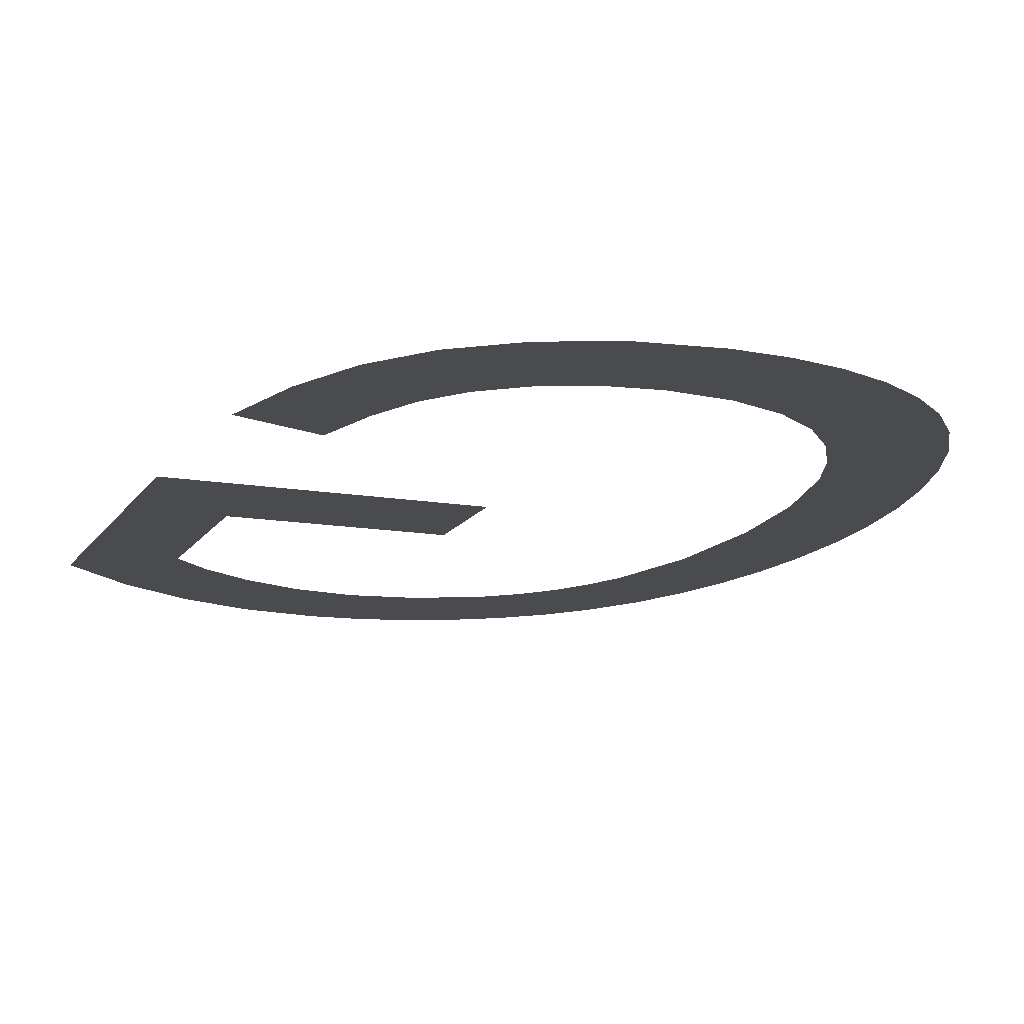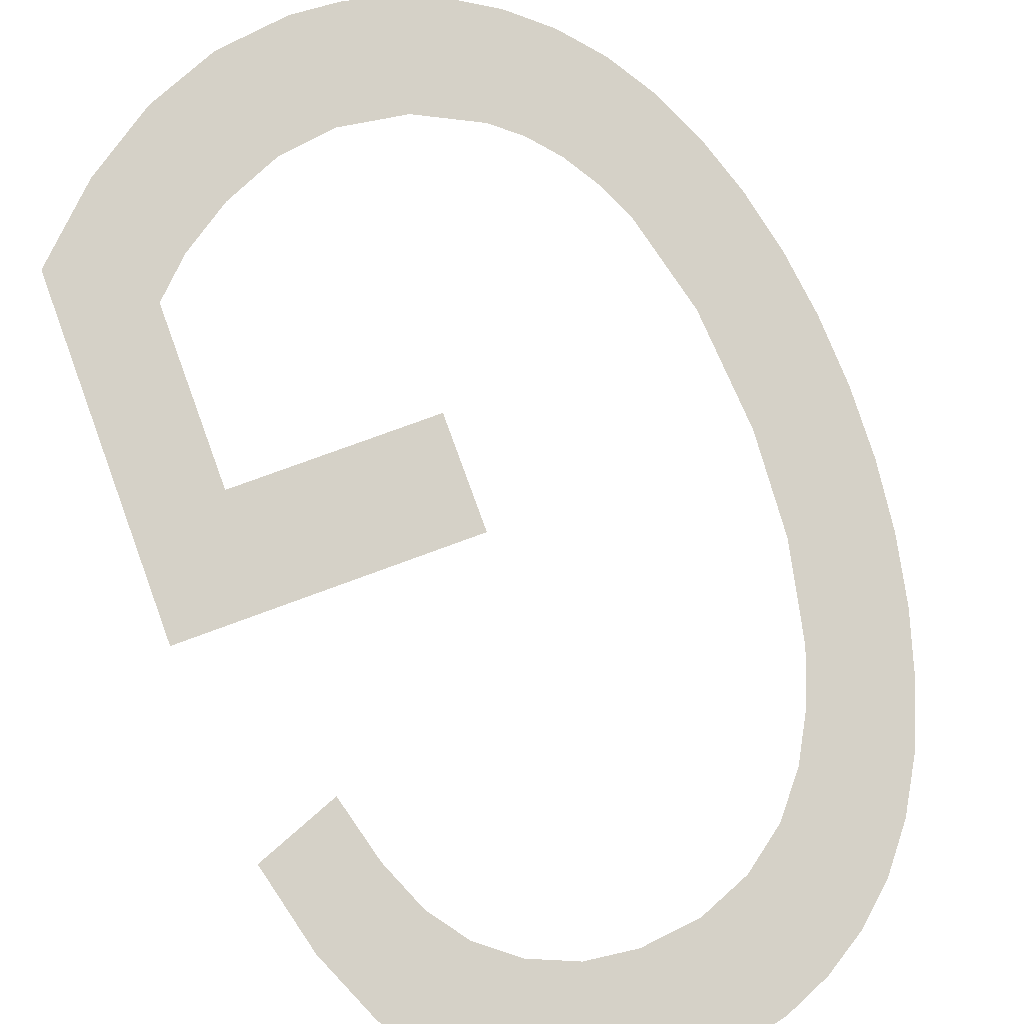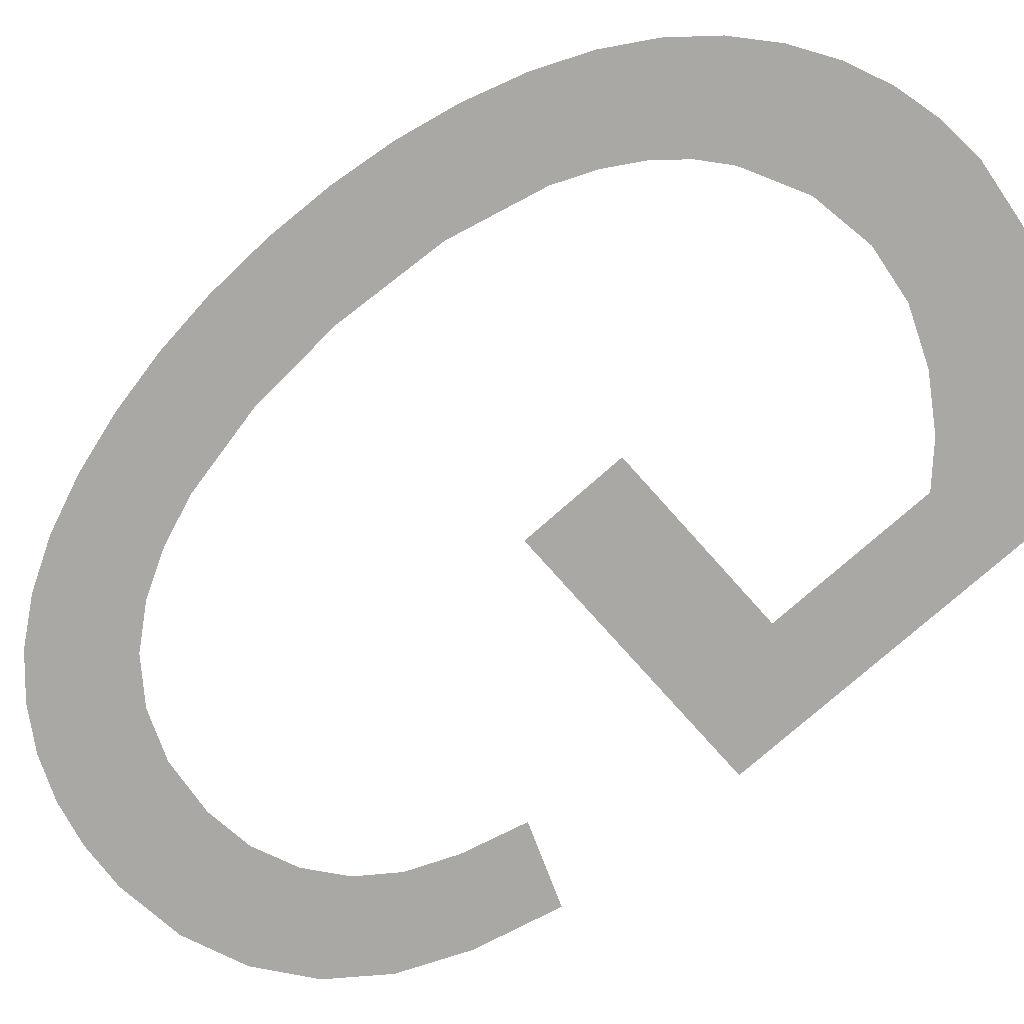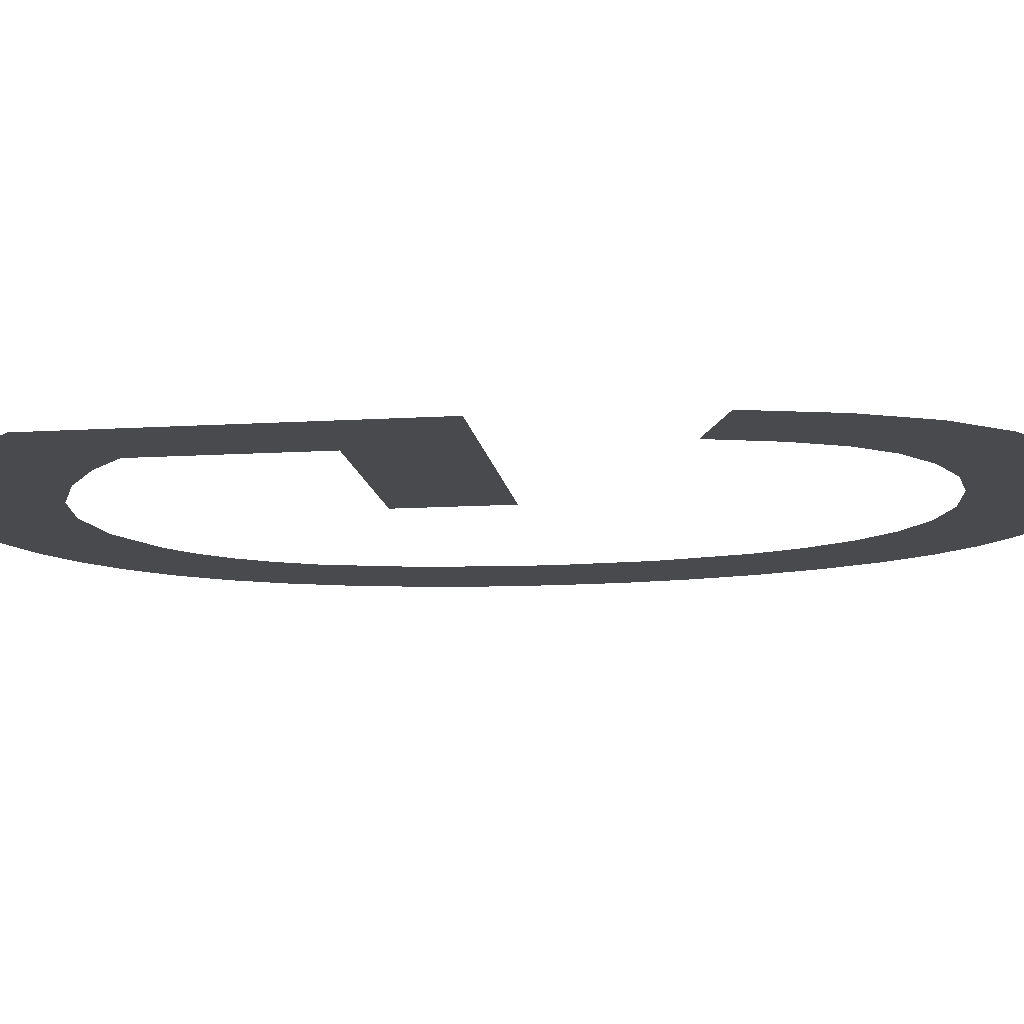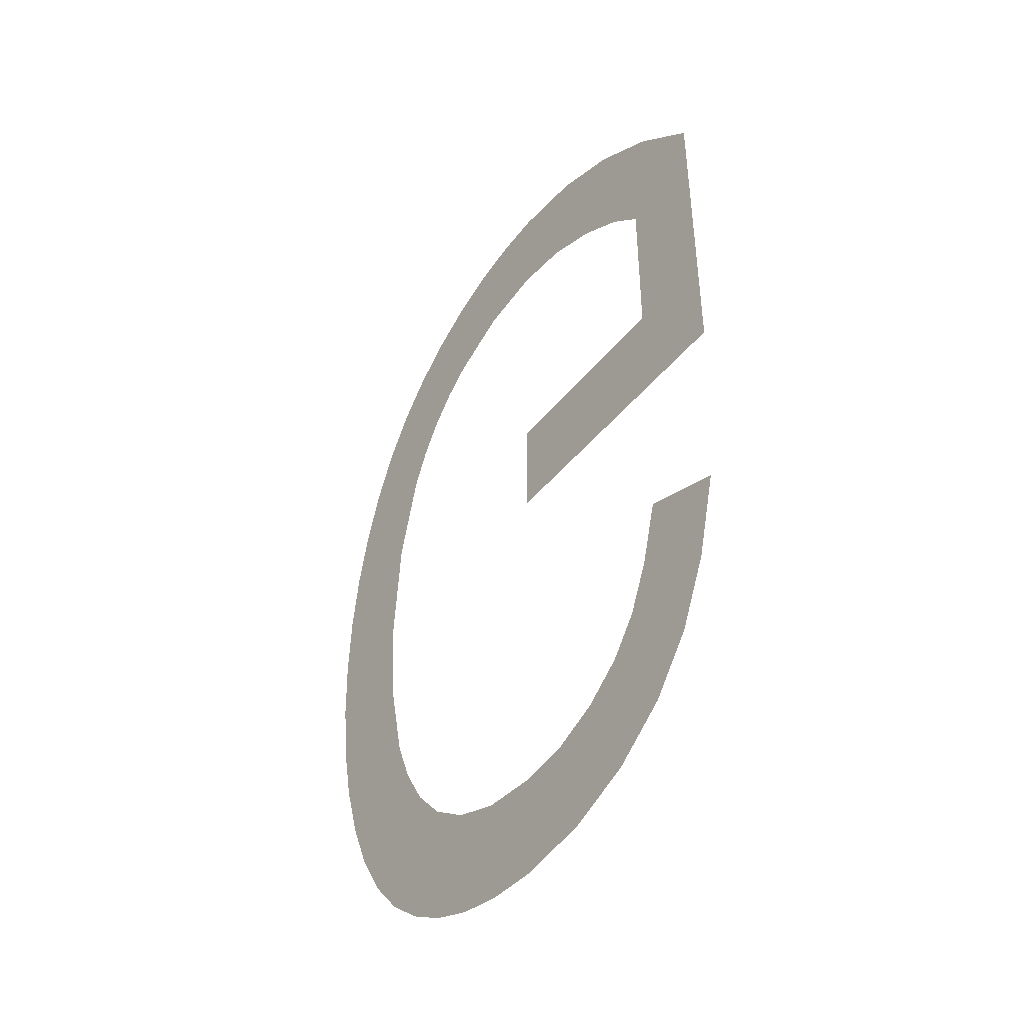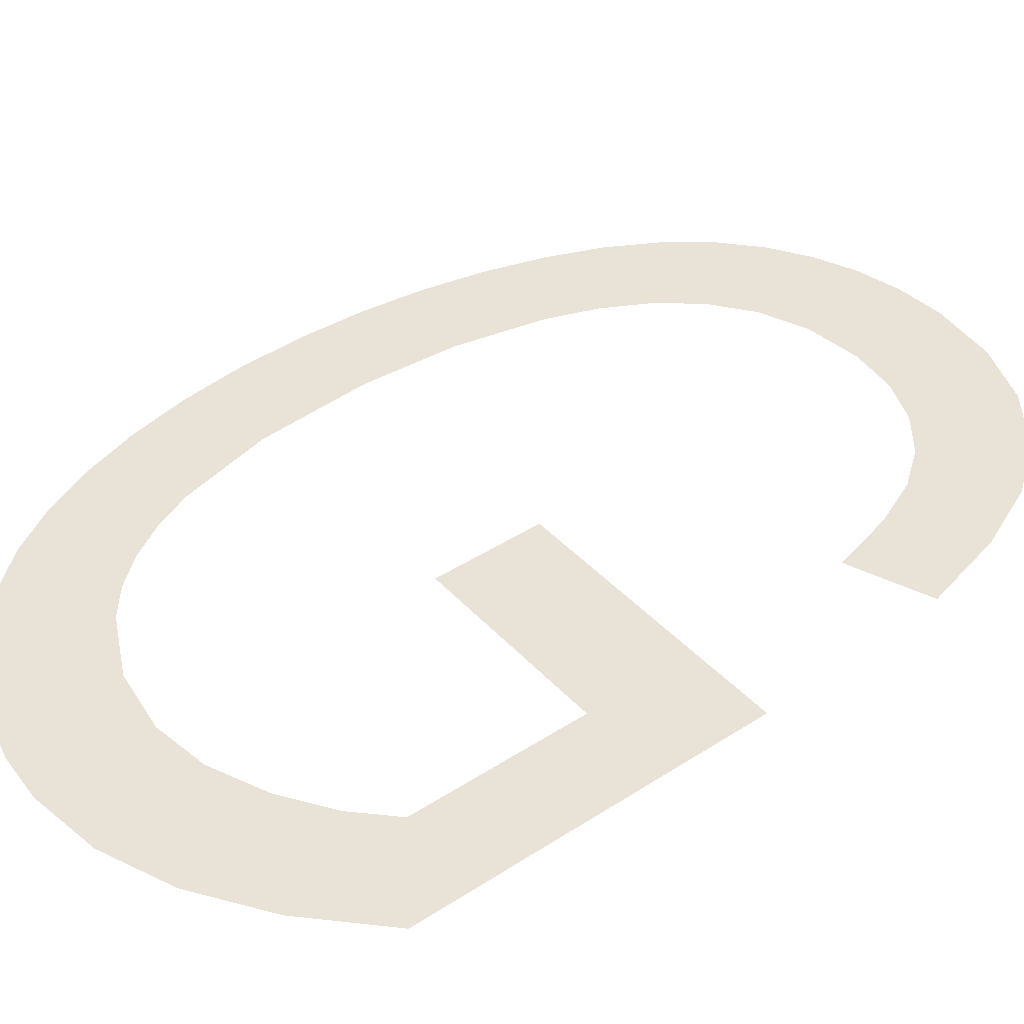
<metadata>
{"format":"obj","ext":"obj","renderer":"f3d","projection":"perspective","resolution":1024,"background":"white","views":[{"elev":-14.0,"azim":159.3,"up":"+Y"},{"elev":79.0,"azim":160.0,"up":"+Y"},{"elev":-75.0,"azim":-48.4,"up":"+Y"},{"elev":-13.3,"azim":98.5,"up":"+Y"},{"elev":-46.8,"azim":53.1,"up":"+Z"},{"elev":41.6,"azim":51.7,"up":"+Y"}]}
</metadata>
<code>
o G1/G/mesh33/mesh33-geometry#mesh33-geometry
v -0.2674 -0.1678 0.2489
v -0.2672 -0.1677 0.2546
v -0.2674 -0.1677 0.2567
v -0.2667 -0.1678 0.2481
v -0.268 -0.1677 0.2636
v -0.2668 -0.1678 0.2525
v -0.268 -0.1678 0.25
v -0.2674 -0.1677 0.2646
v -0.2664 -0.1678 0.2515
v -0.2685 -0.1677 0.2624
v -0.2672 -0.1677 0.2593
v -0.2659 -0.1678 0.2473
v -0.2685 -0.1678 0.2512
v -0.2666 -0.1677 0.2655
v -0.2659 -0.1678 0.2505
v -0.2689 -0.1677 0.2612
v -0.2667 -0.1677 0.2614
v -0.265 -0.1678 0.2468
v -0.2689 -0.1678 0.2526
v -0.2663 -0.1677 0.2622
v -0.2652 -0.1678 0.2496
v -0.2692 -0.1677 0.2598
v -0.2658 -0.1677 0.2662
v -0.2643 -0.1678 0.249
v -0.2692 -0.1677 0.254
v -0.2659 -0.1677 0.263
v -0.2641 -0.1678 0.2464
v -0.2693 -0.1677 0.2584
v -0.2653 -0.1677 0.2636
v -0.2632 -0.1678 0.2485
v -0.2693 -0.1677 0.2554
v -0.2649 -0.1677 0.2668
v -0.2631 -0.1678 0.2461
v -0.2694 -0.1677 0.2569
v -0.2647 -0.1677 0.2642
v -0.262 -0.1678 0.2484
v -0.2639 -0.1677 0.2672
v -0.262 -0.1678 0.2461
v -0.2634 -0.1677 0.2648
v -0.2605 -0.1678 0.2462
v -0.2629 -0.1677 0.2675
v -0.2609 -0.1678 0.2485
v -0.262 -0.1677 0.2651
v -0.2599 -0.1678 0.249
v -0.2618 -0.1677 0.2675
v -0.2591 -0.1678 0.2468
v -0.2607 -0.1677 0.2649
v -0.2591 -0.1678 0.2496
v -0.2602 -0.1677 0.2673
v -0.2585 -0.1678 0.2504
v -0.2595 -0.1677 0.2644
v -0.2579 -0.1678 0.2477
v -0.2587 -0.1677 0.2667
v -0.2581 -0.1678 0.2515
v -0.2584 -0.1677 0.2637
v -0.2577 -0.1678 0.2529
v -0.2572 -0.1677 0.2657
v -0.2571 -0.1678 0.2488
v -0.2576 -0.1677 0.2629
v -0.2559 -0.1678 0.2522
v -0.2557 -0.1677 0.2566
v -0.2564 -0.1678 0.2503
v -0.2576 -0.1677 0.259
v -0.2557 -0.1677 0.2643
v -0.262 -0.1677 0.259
v -0.262 -0.1677 0.2566
f 1 2 3
f 2 1 4
f 3 2 1
f 4 1 2
f 5 1 3
f 3 1 5
f 2 4 6
f 6 4 2
f 5 7 1
f 1 7 5
f 5 3 8
f 8 3 5
f 6 4 9
f 9 4 6
f 10 7 5
f 5 7 10
f 8 3 11
f 11 3 8
f 9 4 12
f 12 4 9
f 10 13 7
f 7 13 10
f 8 11 14
f 14 11 8
f 9 12 15
f 15 12 9
f 16 13 10
f 10 13 16
f 14 11 17
f 17 11 14
f 15 12 18
f 18 12 15
f 16 19 13
f 13 19 16
f 14 17 20
f 20 17 14
f 15 18 21
f 21 18 15
f 22 19 16
f 16 19 22
f 14 20 23
f 23 20 14
f 21 18 24
f 24 18 21
f 22 25 19
f 19 25 22
f 23 20 26
f 26 20 23
f 24 18 27
f 27 18 24
f 28 25 22
f 22 25 28
f 23 26 29
f 29 26 23
f 24 27 30
f 30 27 24
f 28 31 25
f 25 31 28
f 23 29 32
f 32 29 23
f 30 27 33
f 33 27 30
f 31 28 34
f 34 28 31
f 32 29 35
f 35 29 32
f 30 33 36
f 36 33 30
f 32 35 37
f 37 35 32
f 36 33 38
f 38 33 36
f 37 35 39
f 39 35 37
f 36 38 40
f 40 38 36
f 37 39 41
f 41 39 37
f 36 40 42
f 42 40 36
f 41 39 43
f 43 39 41
f 42 40 44
f 44 40 42
f 41 43 45
f 45 43 41
f 44 40 46
f 46 40 44
f 45 43 47
f 47 43 45
f 44 46 48
f 48 46 44
f 45 47 49
f 49 47 45
f 48 46 50
f 50 46 48
f 49 47 51
f 51 47 49
f 50 46 52
f 52 46 50
f 49 51 53
f 53 51 49
f 50 52 54
f 54 52 50
f 53 51 55
f 55 51 53
f 54 52 56
f 56 52 54
f 53 55 57
f 57 55 53
f 56 52 58
f 58 52 56
f 57 55 59
f 59 55 57
f 56 58 60
f 60 58 56
f 59 61 57
f 57 61 59
f 60 58 62
f 62 58 60
f 63 61 59
f 59 61 63
f 57 61 64
f 64 61 57
f 65 61 63
f 63 61 65
f 61 65 66
f 66 65 61

</code>
